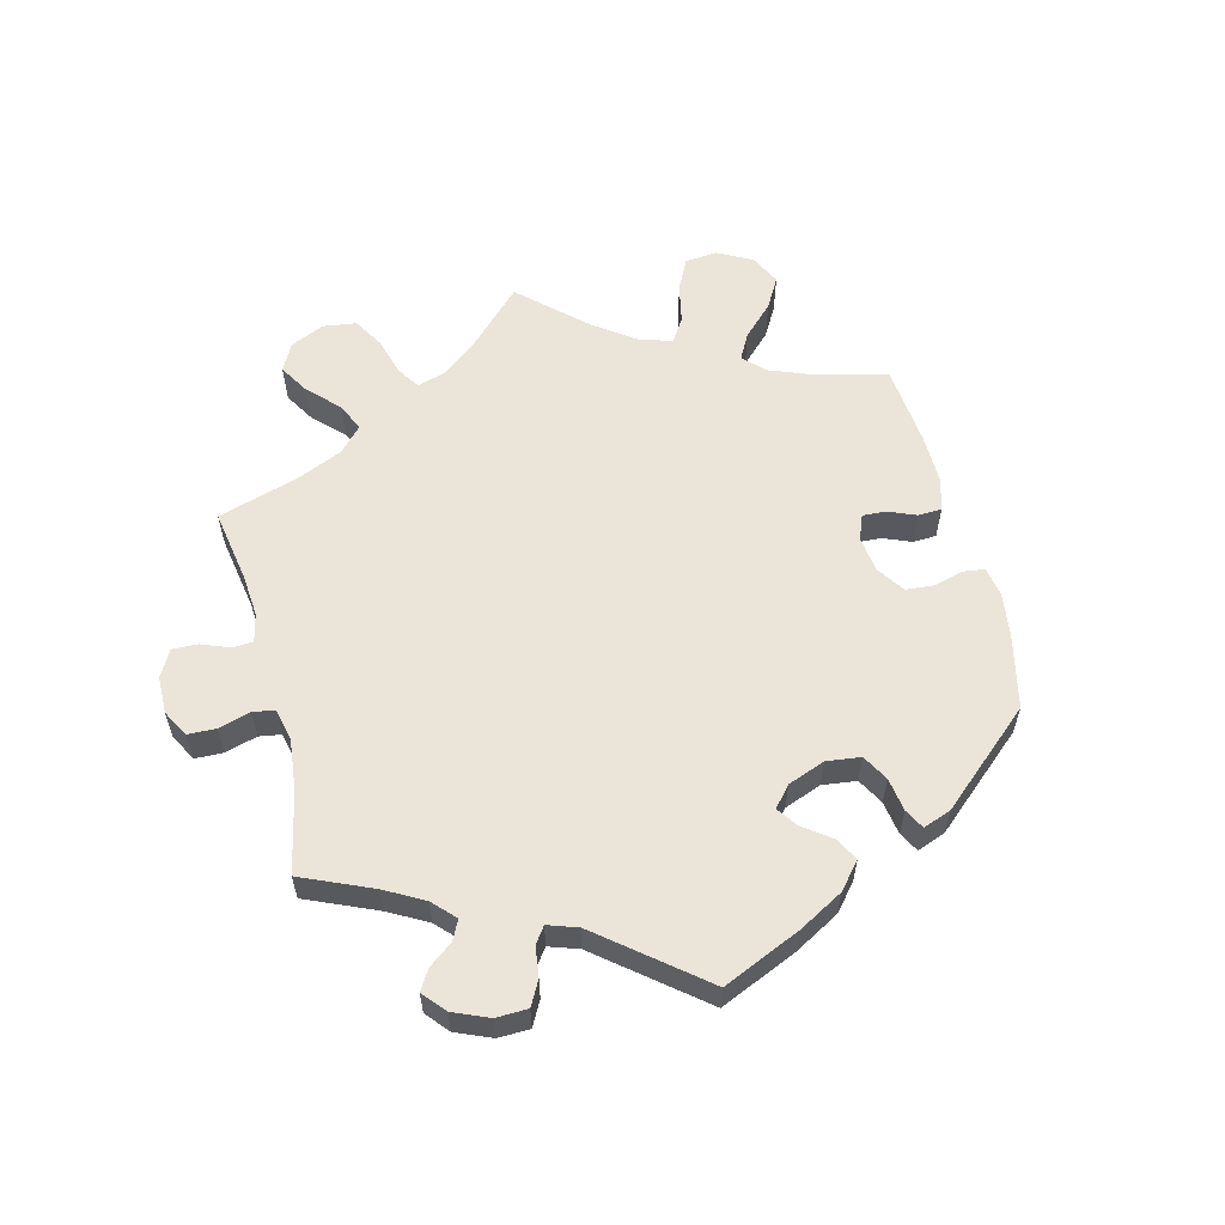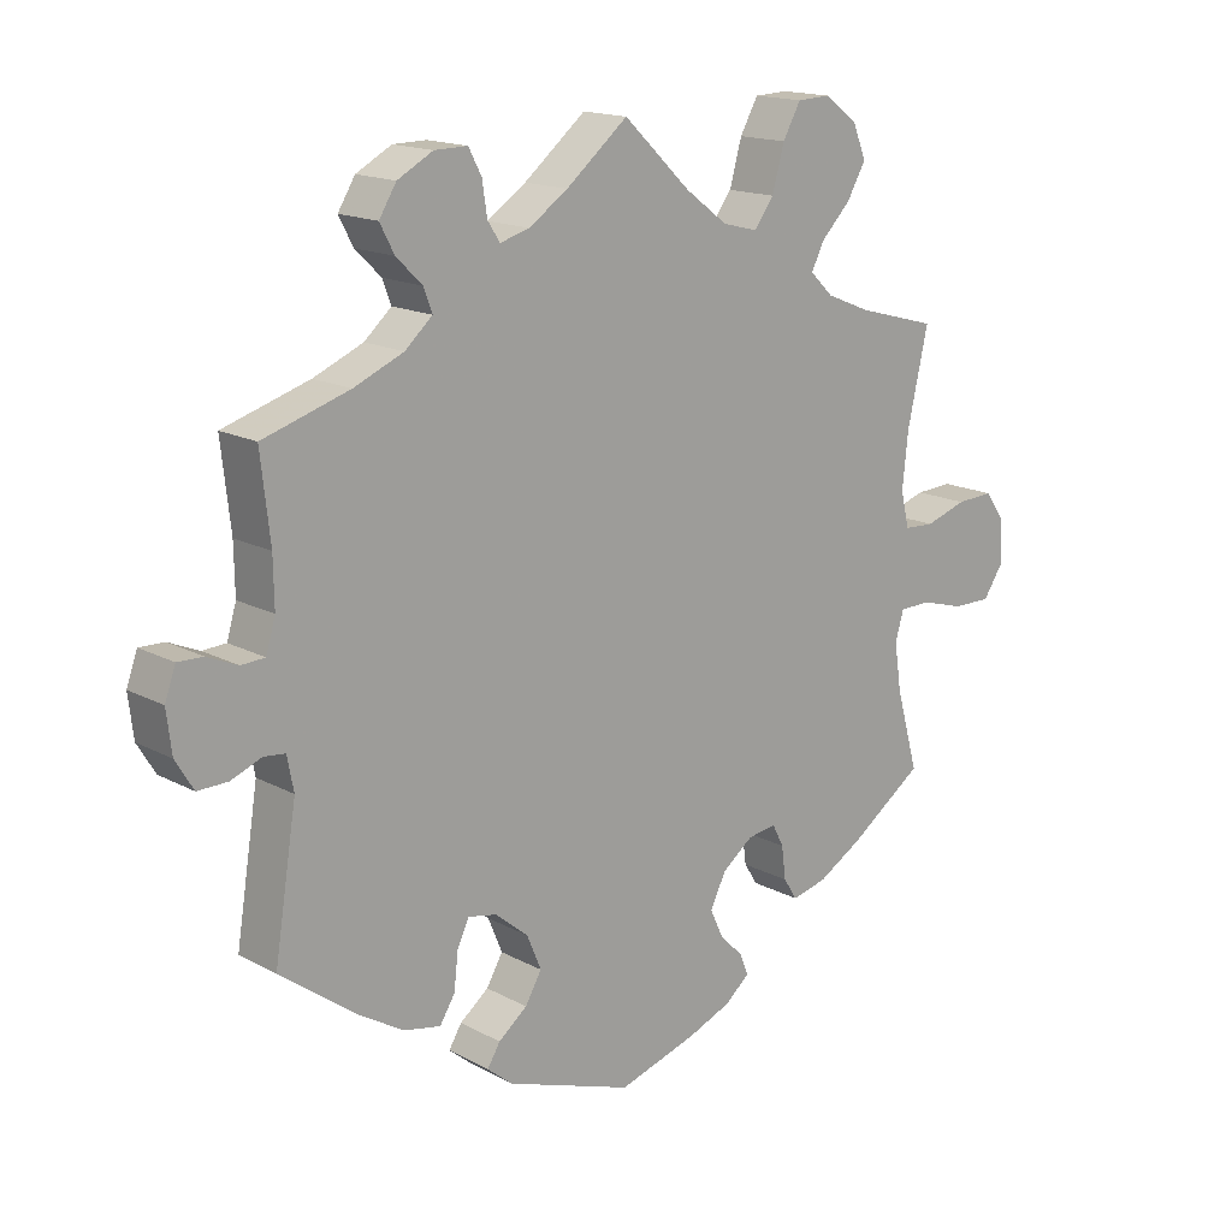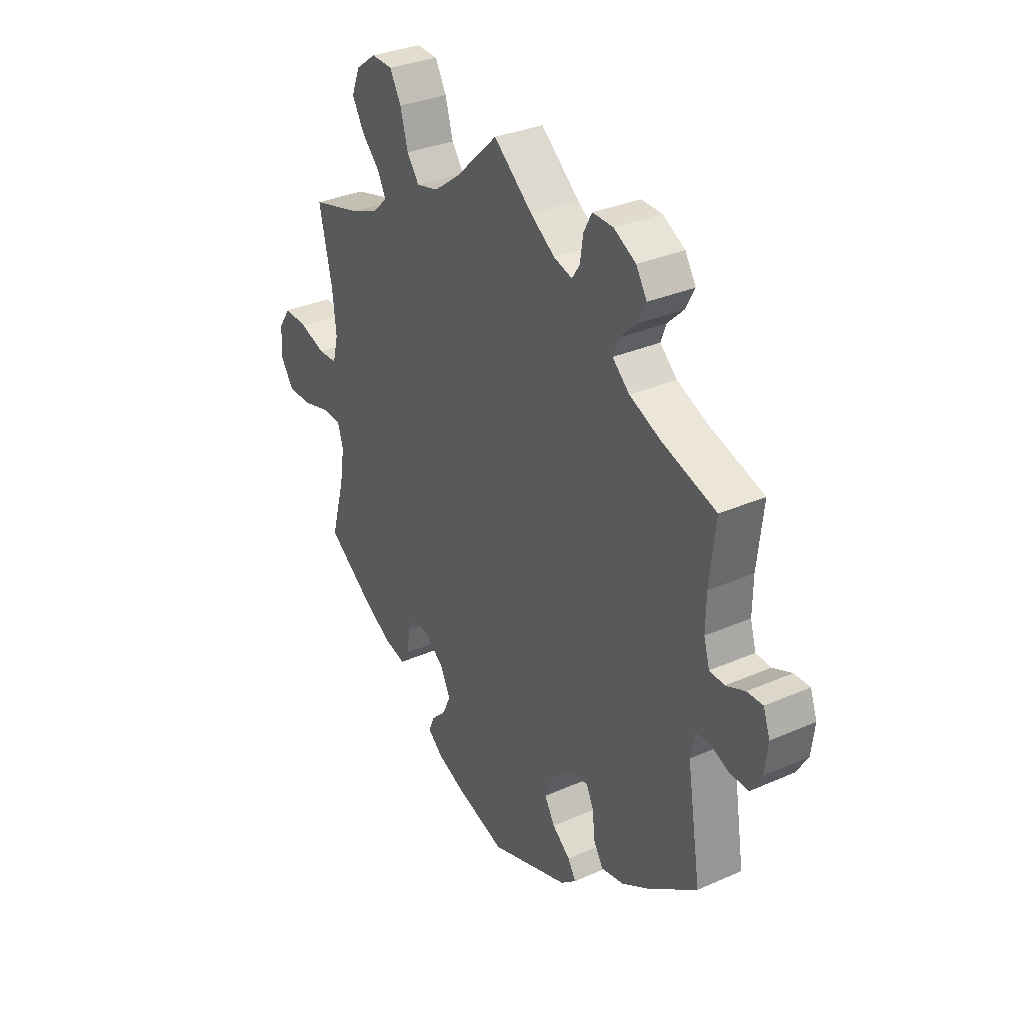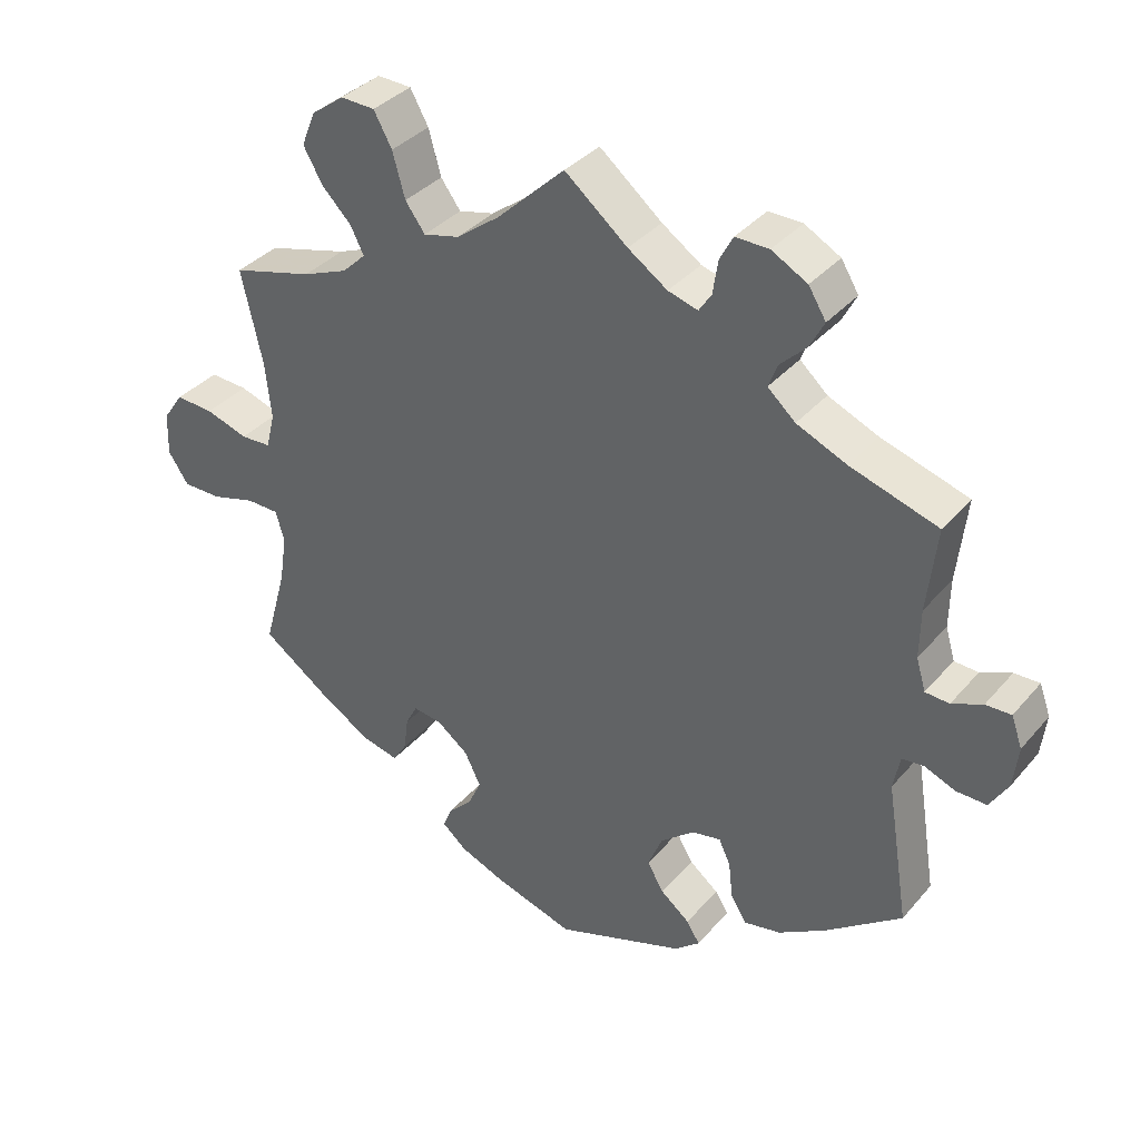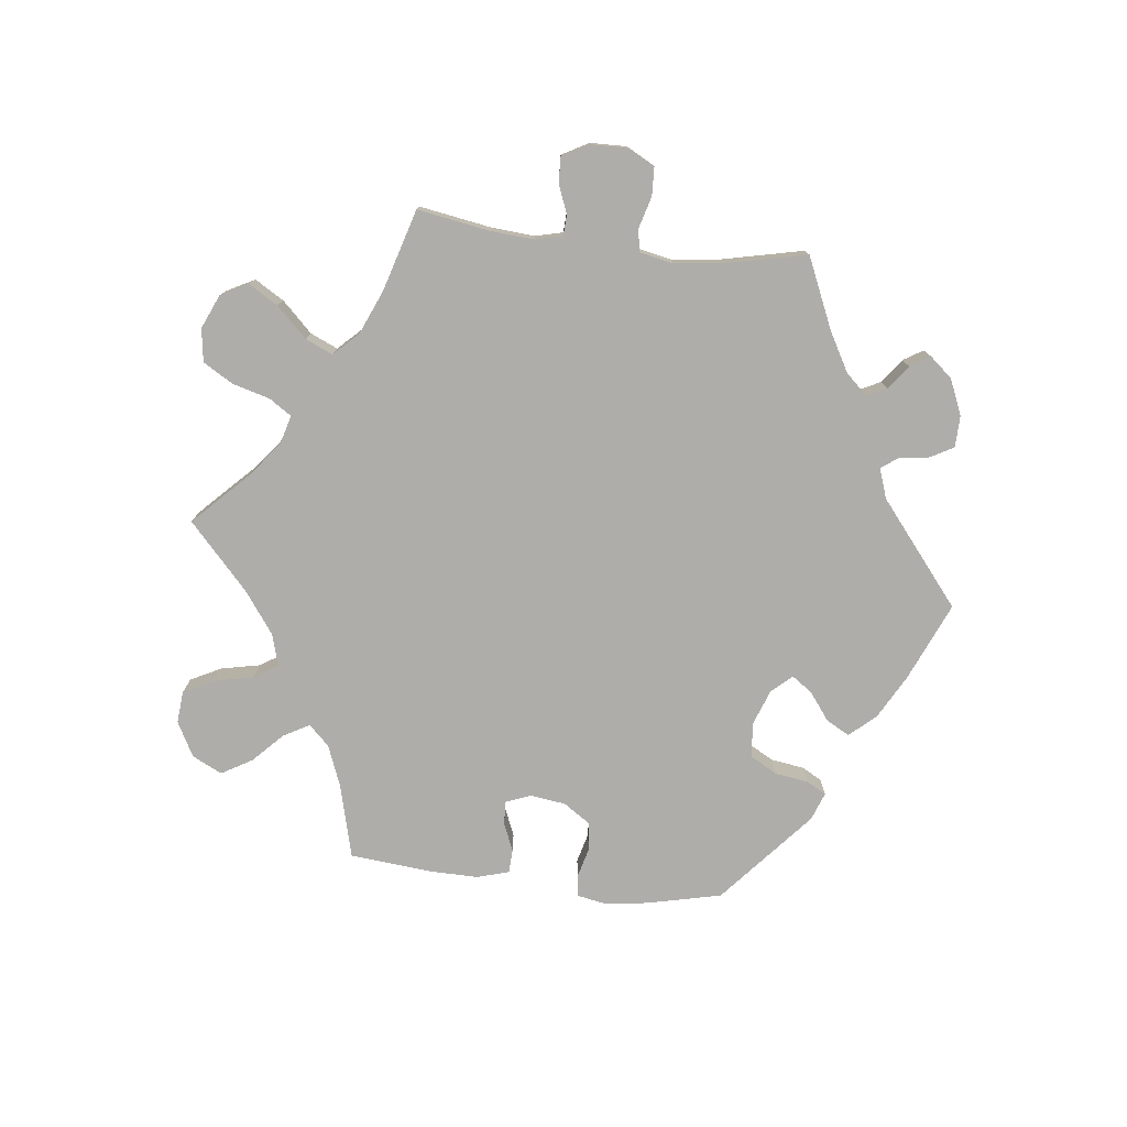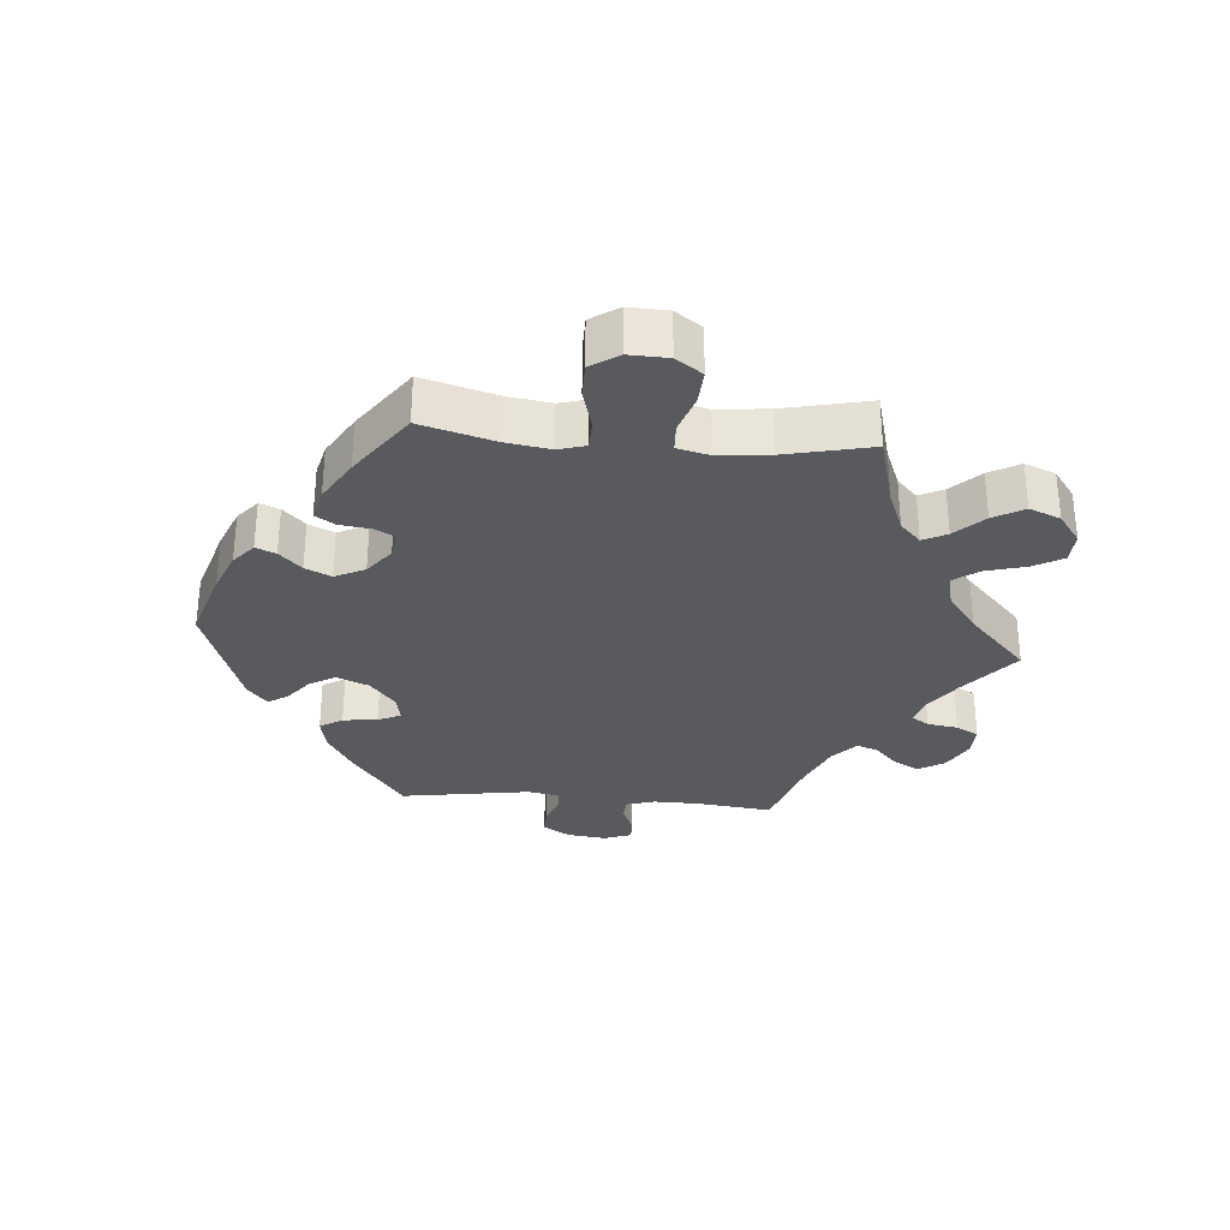
<metadata>
{"format":"obj","ext":"obj","renderer":"f3d","projection":"perspective","resolution":1024,"background":"white","views":[{"elev":58.9,"azim":105.5,"up":"+Y"},{"elev":16.0,"azim":137.9,"up":"+Z"},{"elev":32.4,"azim":58.5,"up":"+Z"},{"elev":35.9,"azim":34.8,"up":"+Z"},{"elev":-77.3,"azim":23.4,"up":"+Y"},{"elev":-31.1,"azim":-94.9,"up":"+Y"}]}
</metadata>
<code>
v 0.397 0.07 -0.365
v 0.332 0.07 -0.404
v 0.281 0.07 -0.414
v 0.26 0.07 -0.38
v 0.254 0.07 -0.328
v 0.238 0.07 -0.294
v 0.198 0.07 -0.302
v 0.152 0.07 -0.34
v 0.132 0.07 -0.388
v 0.155 0.07 -0.427
v 0.195 0.07 -0.459
v 0.213 0.07 -0.488
v 0.178 0.07 -0.517
v 0.001 0.07 -0.578
v -0.109 0.07 -0.544
v -0.17 0.07 -0.519
v -0.204 0.07 -0.49
v -0.192 0.07 -0.46
v -0.159 0.07 -0.427
v -0.141 0.07 -0.388
v -0.163 0.07 -0.343
v -0.206 0.07 -0.31
v -0.246 0.07 -0.304
v -0.262 0.07 -0.335
v -0.268 0.07 -0.381
v -0.287 0.07 -0.411
v -0.336 0.07 -0.399
v -0.4 0.07 -0.361
v -0.501 0.07 -0.289
v -0.47 0.07 -0.178
v -0.46 0.07 -0.112
v -0.472 0.07 -0.071
v -0.516 0.07 -0.07
v -0.577 0.07 -0.087
v -0.63 0.07 -0.087
v -0.658 0.07 -0.045
v -0.656 0.07 0.014
v -0.628 0.07 0.054
v -0.576 0.07 0.051
v -0.518 0.07 0.032
v -0.476 0.07 0.034
v -0.464 0.07 0.083
v -0.472 0.07 0.16
v -0.501 0.07 0.289
v -0.39 0.07 0.319
v -0.328 0.07 0.344
v -0.296 0.07 0.375
v -0.314 0.07 0.411
v -0.355 0.07 0.453
v -0.381 0.07 0.499
v -0.362 0.07 0.546
v -0.317 0.07 0.579
v -0.27 0.07 0.577
v -0.245 0.07 0.532
v -0.228 0.07 0.471
v -0.201 0.07 0.434
v -0.152 0.07 0.446
v -0.093 0.07 0.49
v 0 0.07 0.578
v 0.086 0.07 0.507
v 0.14 0.07 0.47
v 0.181 0.07 0.458
v 0.198 0.07 0.484
v 0.205 0.07 0.53
v 0.223 0.07 0.564
v 0.269 0.07 0.563
v 0.318 0.07 0.536
v 0.342 0.07 0.497
v 0.322 0.07 0.459
v 0.286 0.07 0.424
v 0.274 0.07 0.392
v 0.312 0.07 0.358
v 0.381 0.07 0.328
v 0.501 0.07 0.29
v 0.488 0.07 0.174
v 0.487 0.07 0.107
v 0.5 0.07 0.063
v 0.533 0.07 0.061
v 0.575 0.07 0.079
v 0.61 0.07 0.08
v 0.625 0.07 0.038
v 0.618 0.07 -0.02
v 0.593 0.07 -0.061
v 0.551 0.07 -0.06
v 0.509 0.07 -0.043
v 0.479 0.07 -0.046
v 0.47 0.07 -0.093
v 0.501 0.07 -0.288
v 0.397 0 -0.365
v 0.332 0 -0.404
v 0.281 0 -0.414
v 0.26 0 -0.38
v 0.254 0 -0.328
v 0.238 0 -0.294
v 0.198 0 -0.302
v 0.152 0 -0.34
v 0.132 0 -0.388
v 0.155 0 -0.427
v 0.195 0 -0.459
v 0.213 0 -0.488
v 0.178 0 -0.517
v 0.001 0 -0.578
v -0.109 0 -0.544
v -0.17 0 -0.519
v -0.204 0 -0.49
v -0.192 0 -0.46
v -0.159 0 -0.427
v -0.141 0 -0.388
v -0.163 0 -0.343
v -0.206 0 -0.31
v -0.246 0 -0.304
v -0.262 0 -0.335
v -0.268 0 -0.381
v -0.287 0 -0.411
v -0.336 0 -0.399
v -0.4 0 -0.361
v -0.501 0 -0.289
v -0.47 0 -0.178
v -0.46 0 -0.112
v -0.472 0 -0.071
v -0.516 0 -0.07
v -0.577 0 -0.087
v -0.63 0 -0.087
v -0.658 0 -0.045
v -0.656 0 0.014
v -0.628 0 0.054
v -0.576 0 0.051
v -0.518 0 0.032
v -0.476 0 0.034
v -0.464 0 0.083
v -0.472 0 0.16
v -0.501 0 0.289
v -0.39 0 0.319
v -0.328 0 0.344
v -0.296 0 0.375
v -0.314 0 0.411
v -0.355 0 0.453
v -0.381 0 0.499
v -0.362 0 0.546
v -0.317 0 0.579
v -0.27 0 0.577
v -0.245 0 0.532
v -0.228 0 0.471
v -0.201 0 0.434
v -0.152 0 0.446
v -0.093 0 0.49
v 0 0 0.578
v 0.086 0 0.507
v 0.14 0 0.47
v 0.181 0 0.458
v 0.198 0 0.484
v 0.205 0 0.53
v 0.223 0 0.564
v 0.269 0 0.563
v 0.318 0 0.536
v 0.342 0 0.497
v 0.322 0 0.459
v 0.286 0 0.424
v 0.274 0 0.392
v 0.312 0 0.358
v 0.381 0 0.328
v 0.501 0 0.29
v 0.488 0 0.174
v 0.487 0 0.107
v 0.5 0 0.063
v 0.533 0 0.061
v 0.575 0 0.079
v 0.61 0 0.08
v 0.625 0 0.038
v 0.618 0 -0.02
v 0.593 0 -0.061
v 0.551 0 -0.06
v 0.509 0 -0.043
v 0.479 0 -0.046
v 0.47 0 -0.093
v 0.501 0 -0.288
f 87 88 1 2
f 86 87 2 3
f 82 83 84 85
f 82 85 86
f 81 82 86
f 78 79 80 81
f 77 78 81 86
f 76 77 86 3
f 73 74 75
f 72 73 75 76
f 71 72 76 3
f 67 68 69 70
f 67 70 71
f 66 67 71
f 63 64 65 66
f 62 63 66 71
f 61 62 71 3
f 58 59 60
f 57 58 60 61
f 56 57 61
f 52 53 54 55
f 52 55 56
f 51 52 56
f 48 49 50 51
f 47 48 51 56
f 46 47 56 61
f 43 44 45
f 42 43 45 46
f 41 42 46 61
f 37 38 39 40
f 37 40 41
f 36 37 41
f 33 34 35 36
f 32 33 36 41
f 31 32 41 61
f 27 28 29 30
f 24 25 26 27
f 23 24 27 30
f 22 23 30 31
f 16 17 18 19
f 16 19 20
f 15 16 20
f 14 15 20
f 13 14 20 21
f 10 11 12 13
f 9 10 13 21
f 3 4 5
f 61 3 5
f 61 5 6
f 31 61 6 7
f 22 31 7 8
f 8 9 21 22
f 90 89 176 175
f 91 90 175 174
f 173 172 171 170
f 174 173 170
f 174 170 169
f 169 168 167 166
f 174 169 166 165
f 91 174 165 164
f 163 162 161
f 164 163 161 160
f 91 164 160 159
f 158 157 156 155
f 159 158 155
f 159 155 154
f 154 153 152 151
f 159 154 151 150
f 91 159 150 149
f 148 147 146
f 149 148 146 145
f 149 145 144
f 143 142 141 140
f 144 143 140
f 144 140 139
f 139 138 137 136
f 144 139 136 135
f 149 144 135 134
f 133 132 131
f 134 133 131 130
f 149 134 130 129
f 128 127 126 125
f 129 128 125
f 129 125 124
f 124 123 122 121
f 129 124 121 120
f 149 129 120 119
f 118 117 116 115
f 115 114 113 112
f 118 115 112 111
f 119 118 111 110
f 107 106 105 104
f 108 107 104
f 108 104 103
f 108 103 102
f 109 108 102 101
f 101 100 99 98
f 109 101 98 97
f 93 92 91
f 93 91 149
f 94 93 149
f 95 94 149 119
f 96 95 119 110
f 110 109 97 96
f 1 89 90 2
f 2 90 91 3
f 3 91 92 4
f 4 92 93 5
f 5 93 94 6
f 6 94 95 7
f 7 95 96 8
f 8 96 97 9
f 9 97 98 10
f 10 98 99 11
f 11 99 100 12
f 12 100 101 13
f 13 101 102 14
f 14 102 103 15
f 15 103 104 16
f 16 104 105 17
f 17 105 106 18
f 18 106 107 19
f 19 107 108 20
f 20 108 109 21
f 21 109 110 22
f 22 110 111 23
f 23 111 112 24
f 24 112 113 25
f 25 113 114 26
f 26 114 115 27
f 27 115 116 28
f 28 116 117 29
f 29 117 118 30
f 30 118 119 31
f 31 119 120 32
f 32 120 121 33
f 33 121 122 34
f 34 122 123 35
f 35 123 124 36
f 36 124 125 37
f 37 125 126 38
f 38 126 127 39
f 39 127 128 40
f 40 128 129 41
f 41 129 130 42
f 42 130 131 43
f 43 131 132 44
f 44 132 133 45
f 45 133 134 46
f 46 134 135 47
f 47 135 136 48
f 48 136 137 49
f 49 137 138 50
f 50 138 139 51
f 51 139 140 52
f 52 140 141 53
f 53 141 142 54
f 54 142 143 55
f 55 143 144 56
f 56 144 145 57
f 57 145 146 58
f 58 146 147 59
f 59 147 148 60
f 60 148 149 61
f 61 149 150 62
f 62 150 151 63
f 63 151 152 64
f 64 152 153 65
f 65 153 154 66
f 66 154 155 67
f 67 155 156 68
f 68 156 157 69
f 69 157 158 70
f 70 158 159 71
f 71 159 160 72
f 72 160 161 73
f 73 161 162 74
f 74 162 163 75
f 75 163 164 76
f 76 164 165 77
f 77 165 166 78
f 78 166 167 79
f 79 167 168 80
f 80 168 169 81
f 81 169 170 82
f 82 170 171 83
f 83 171 172 84
f 84 172 173 85
f 85 173 174 86
f 86 174 175 87
f 87 175 176 88
f 88 176 89 1

</code>
